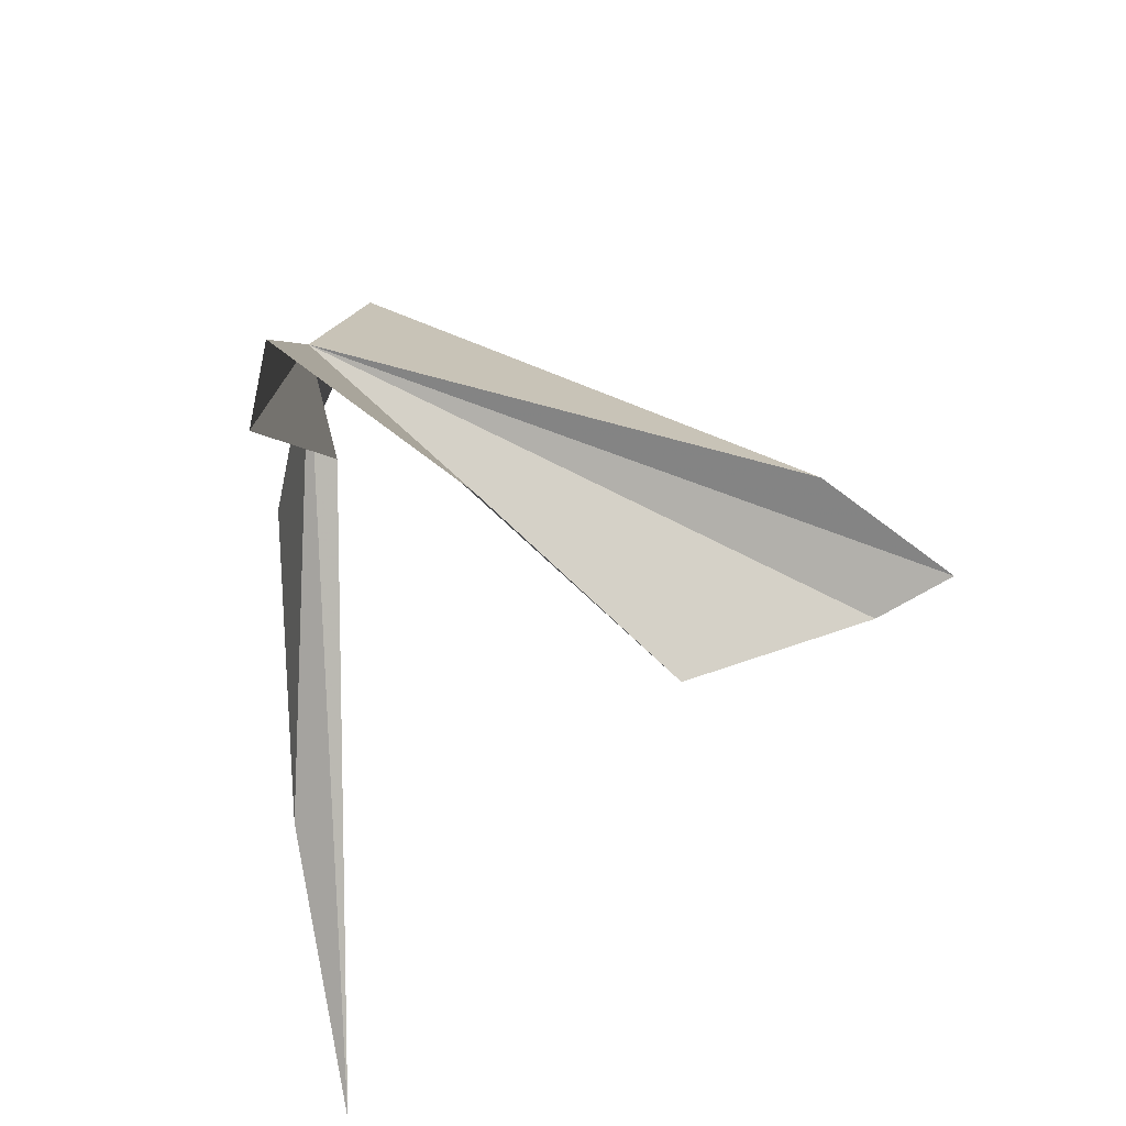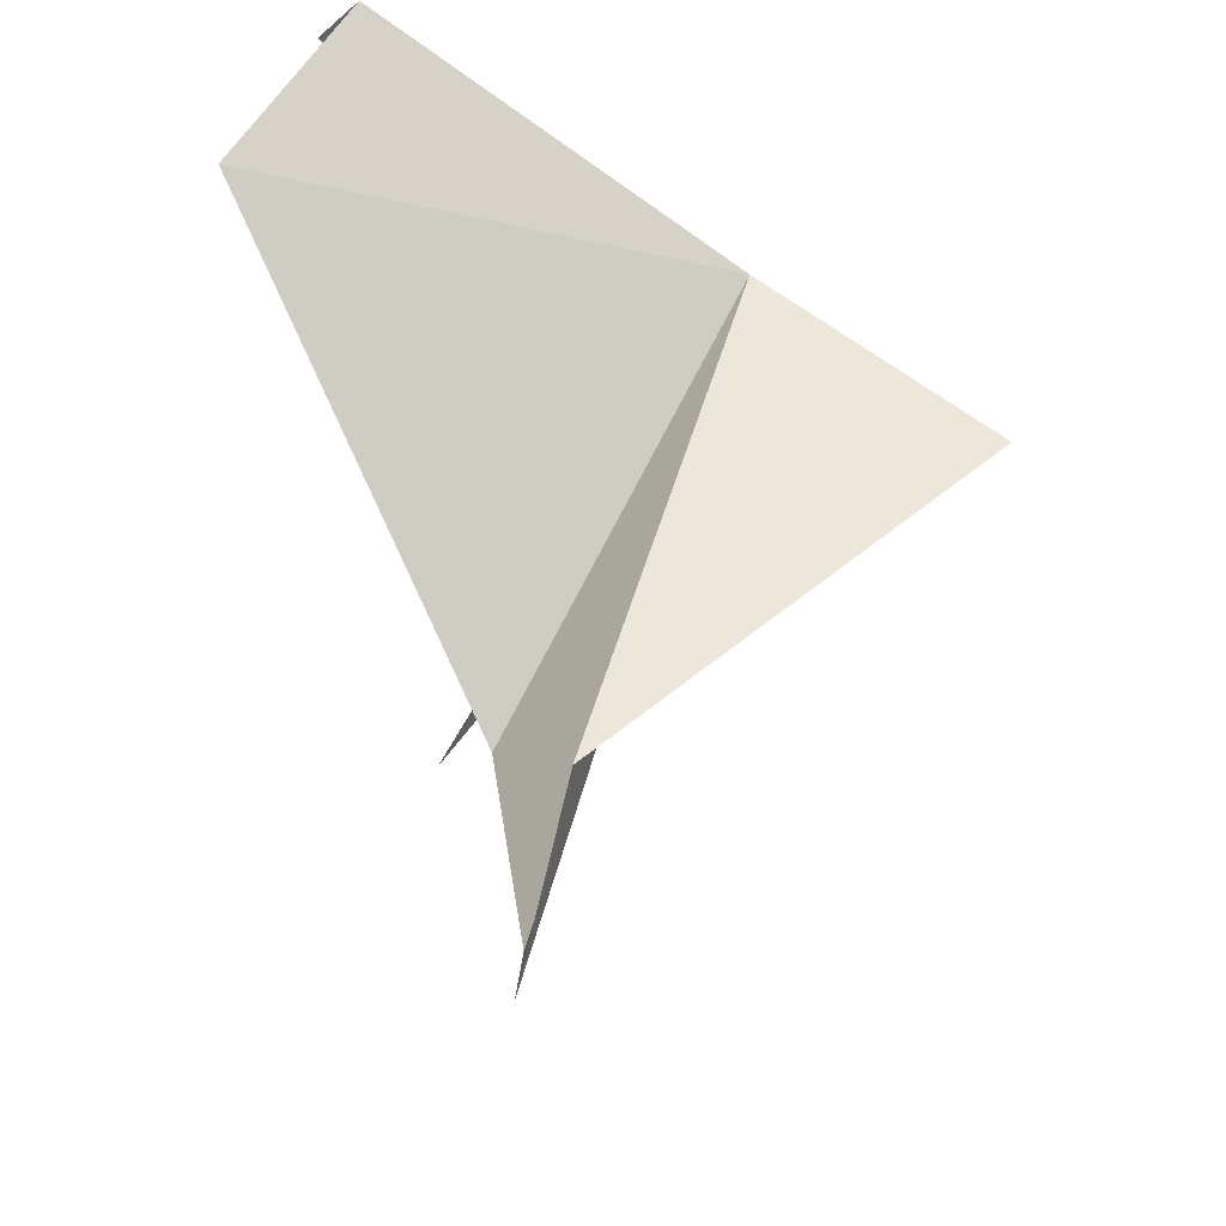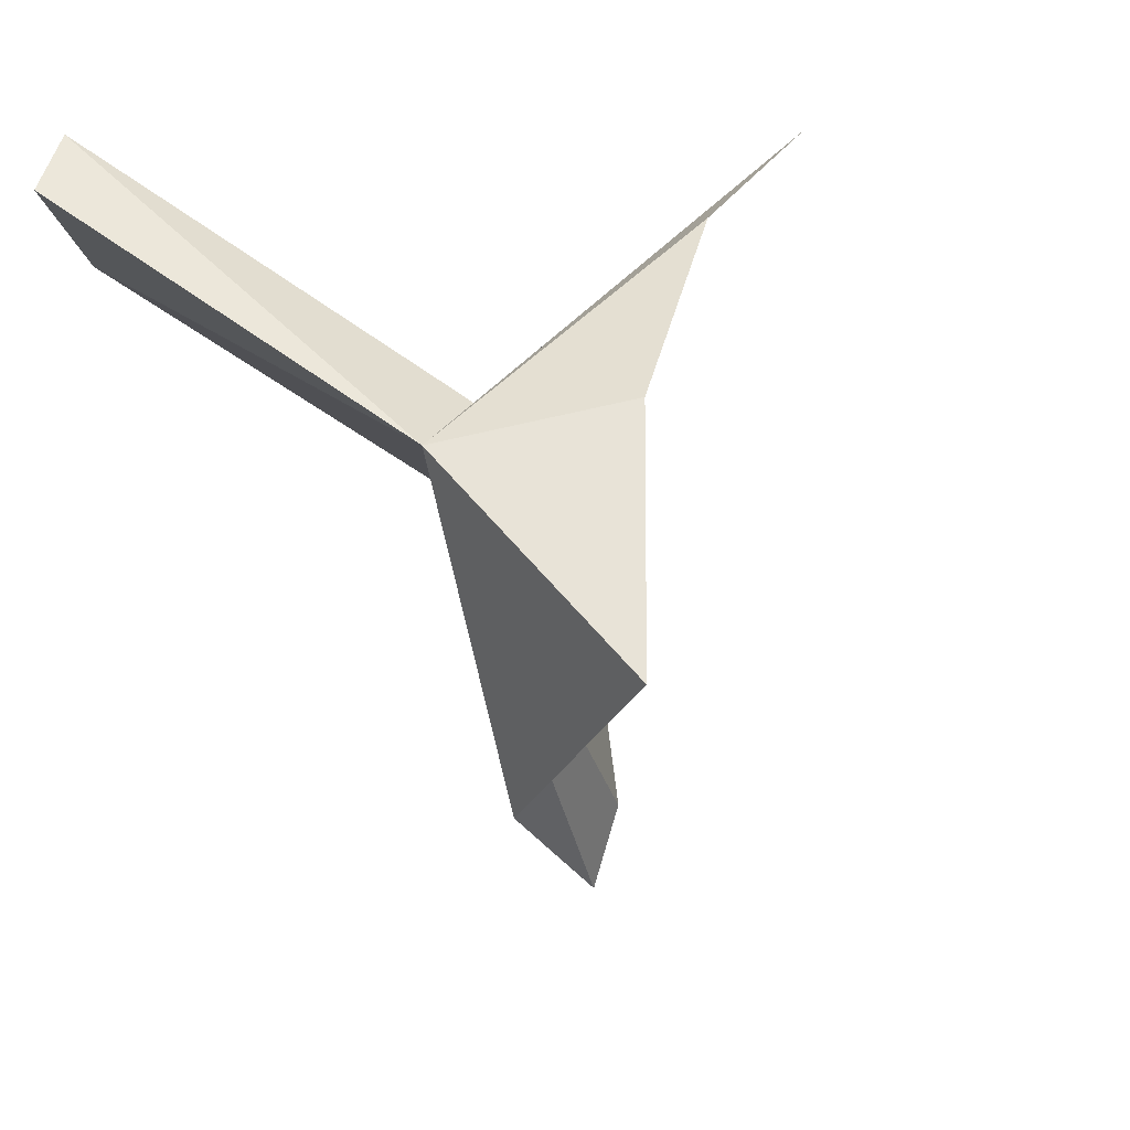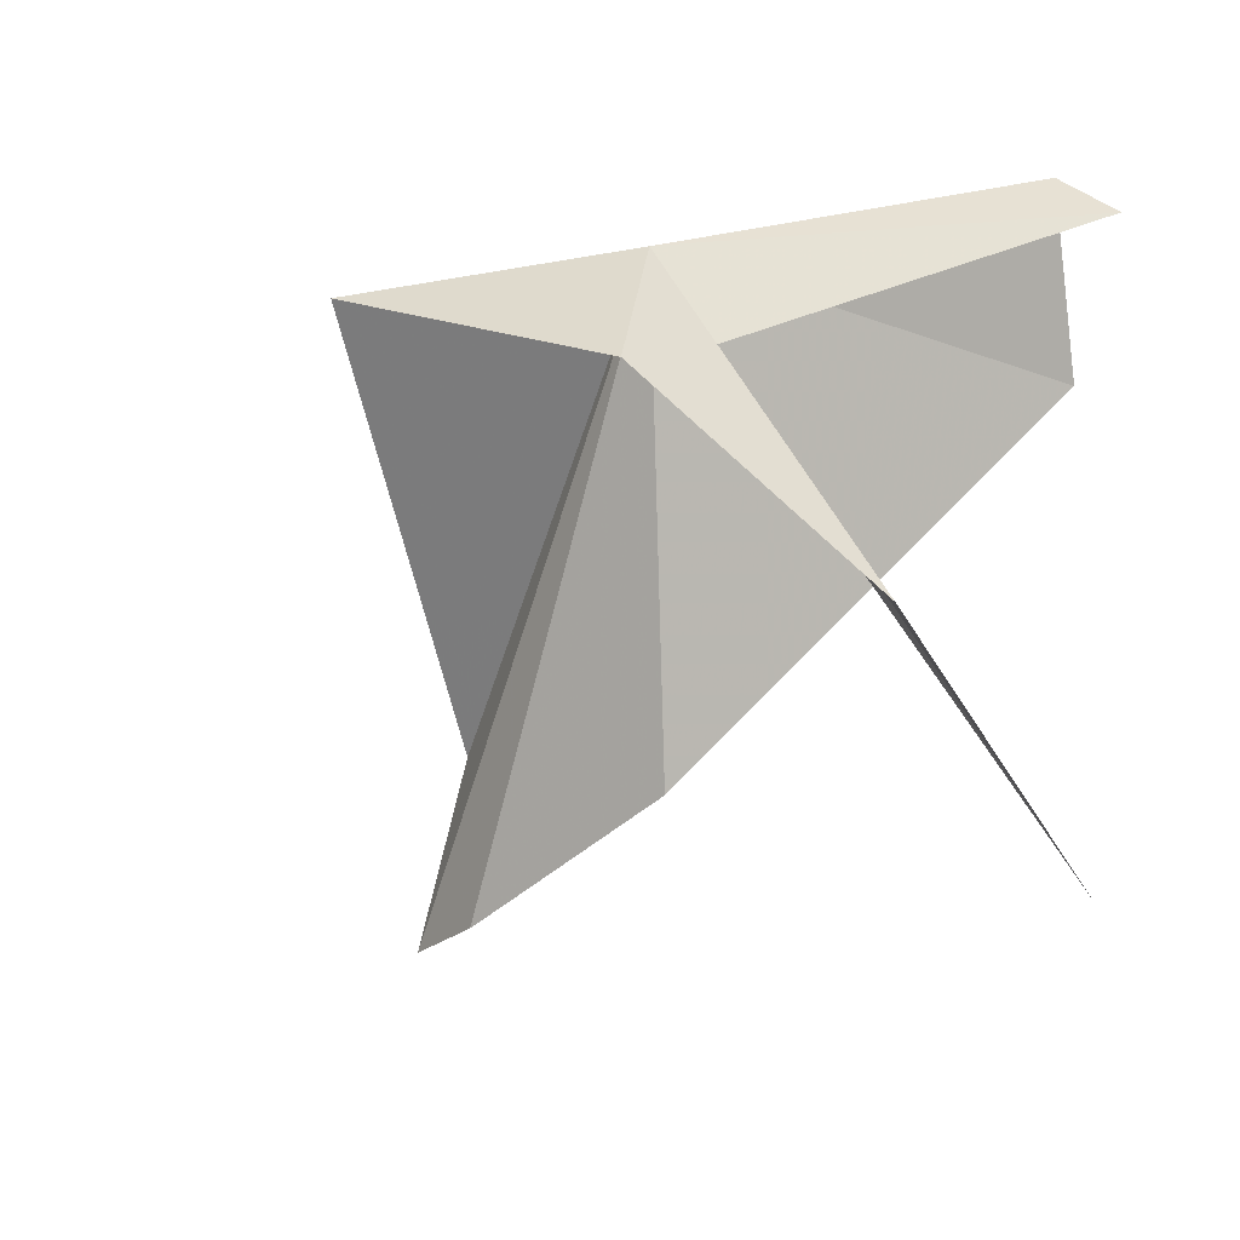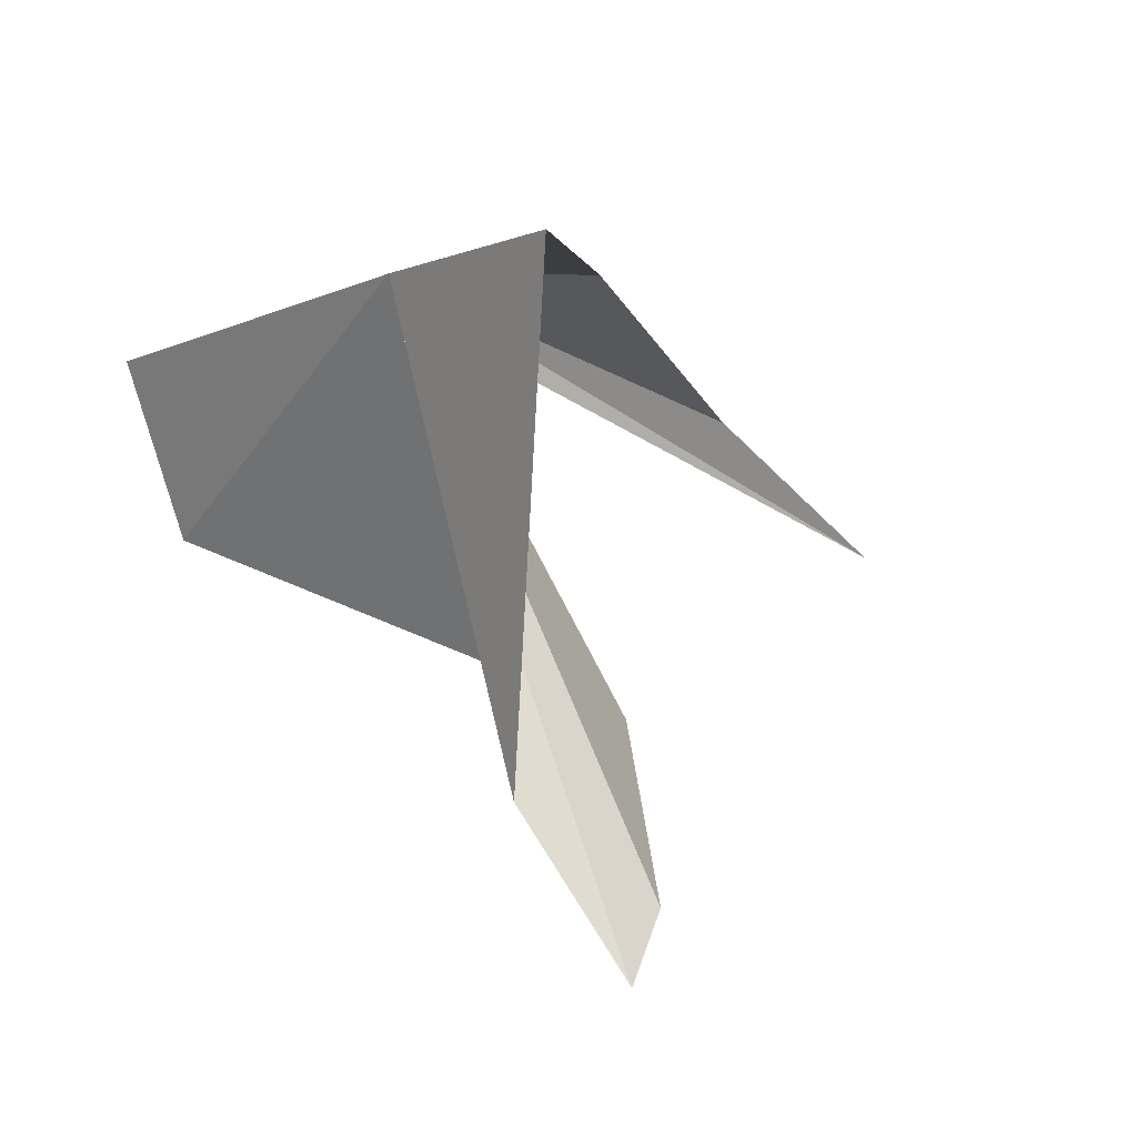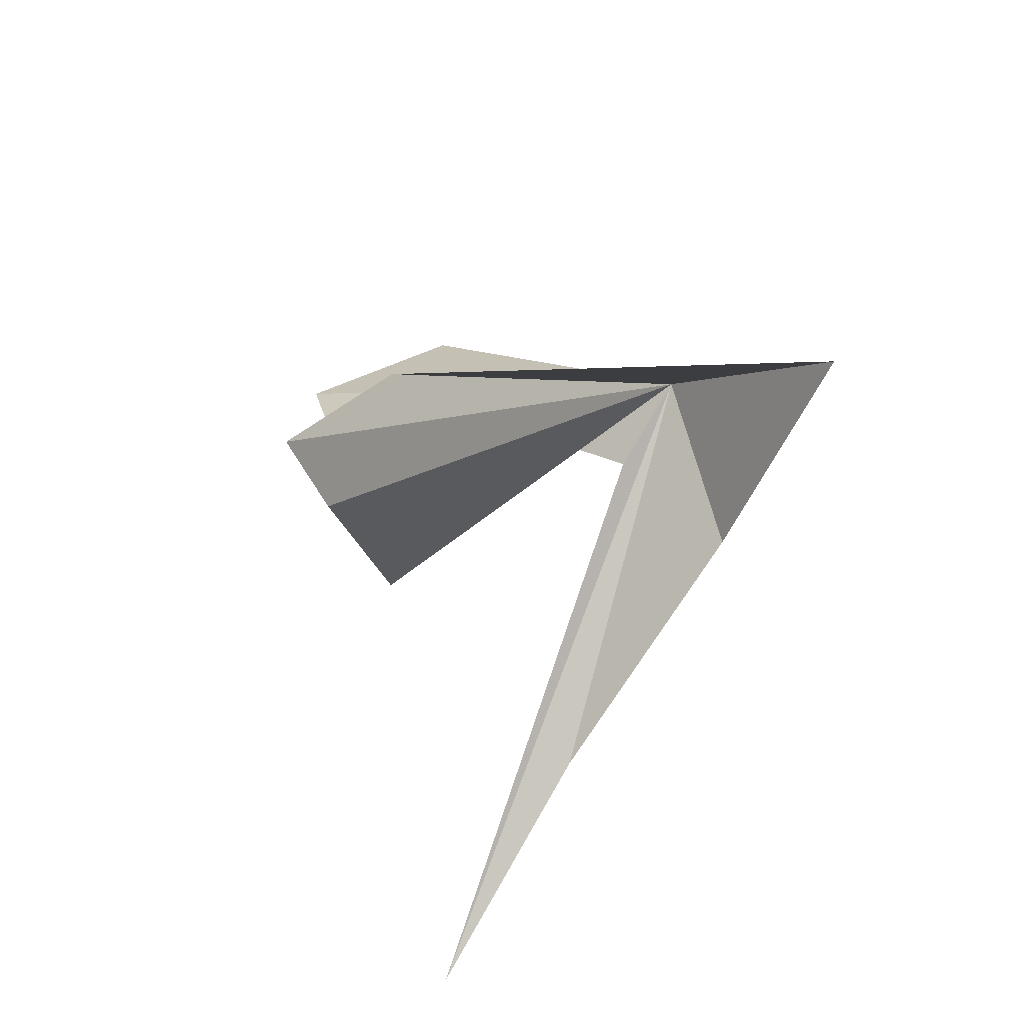
<metadata>
{"format":"obj","ext":"obj","renderer":"f3d","projection":"perspective","resolution":1024,"background":"white","views":[{"elev":30.4,"azim":62.3,"up":"+Y"},{"elev":-55.7,"azim":-179.0,"up":"+Z"},{"elev":22.0,"azim":-122.8,"up":"+Z"},{"elev":-42.9,"azim":-38.2,"up":"+Y"},{"elev":-44.4,"azim":-109.5,"up":"+Z"},{"elev":-23.3,"azim":-161.2,"up":"+Y"}]}
</metadata>
<code>
v 22.31 47.32 38.73
v 26.38 49.57 40.76
v 26.89 48.98 41.17
v 23.01 46.24 38.74
v 27.83 48.36 39.4
v 26.02 39.8 40.23
v 25.04 43.55 35.52
v 24.18 42.53 39.94
v 24.65 43.35 32.64
v 21.74 45.03 38.98
v 24.7 43.67 31.57
v 19.73 46.36 36.87
v 24.14 45.15 33.18
f 1 3 2
f 1 4 3
f 1 2 5
f 1 5 7
f 1 8 6
f 1 7 9
f 1 10 8
f 1 9 11
f 1 12 10
f 1 11 13
f 1 13 12
f 1 6 4

</code>
